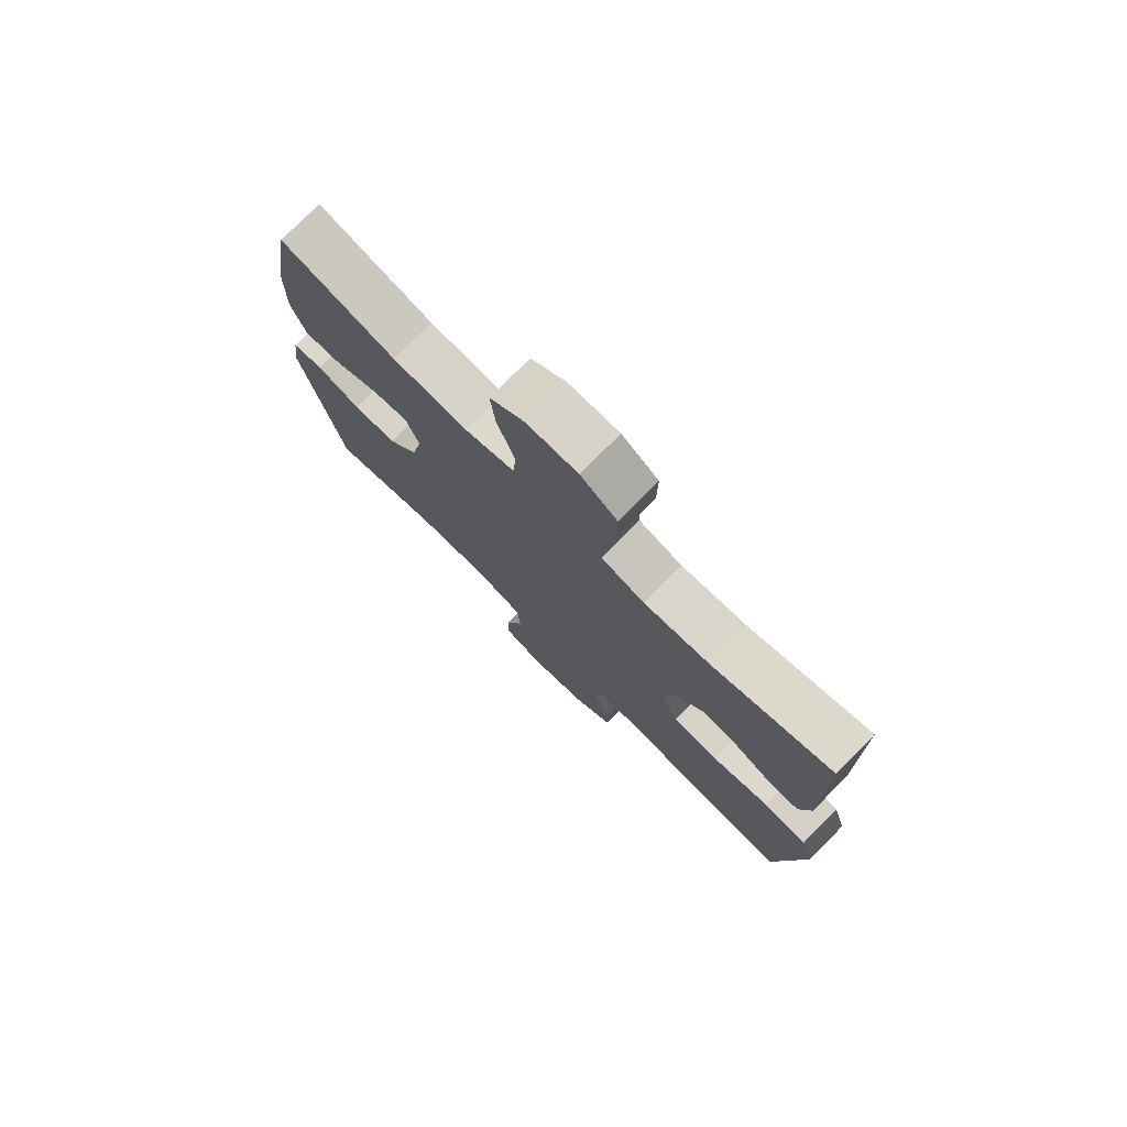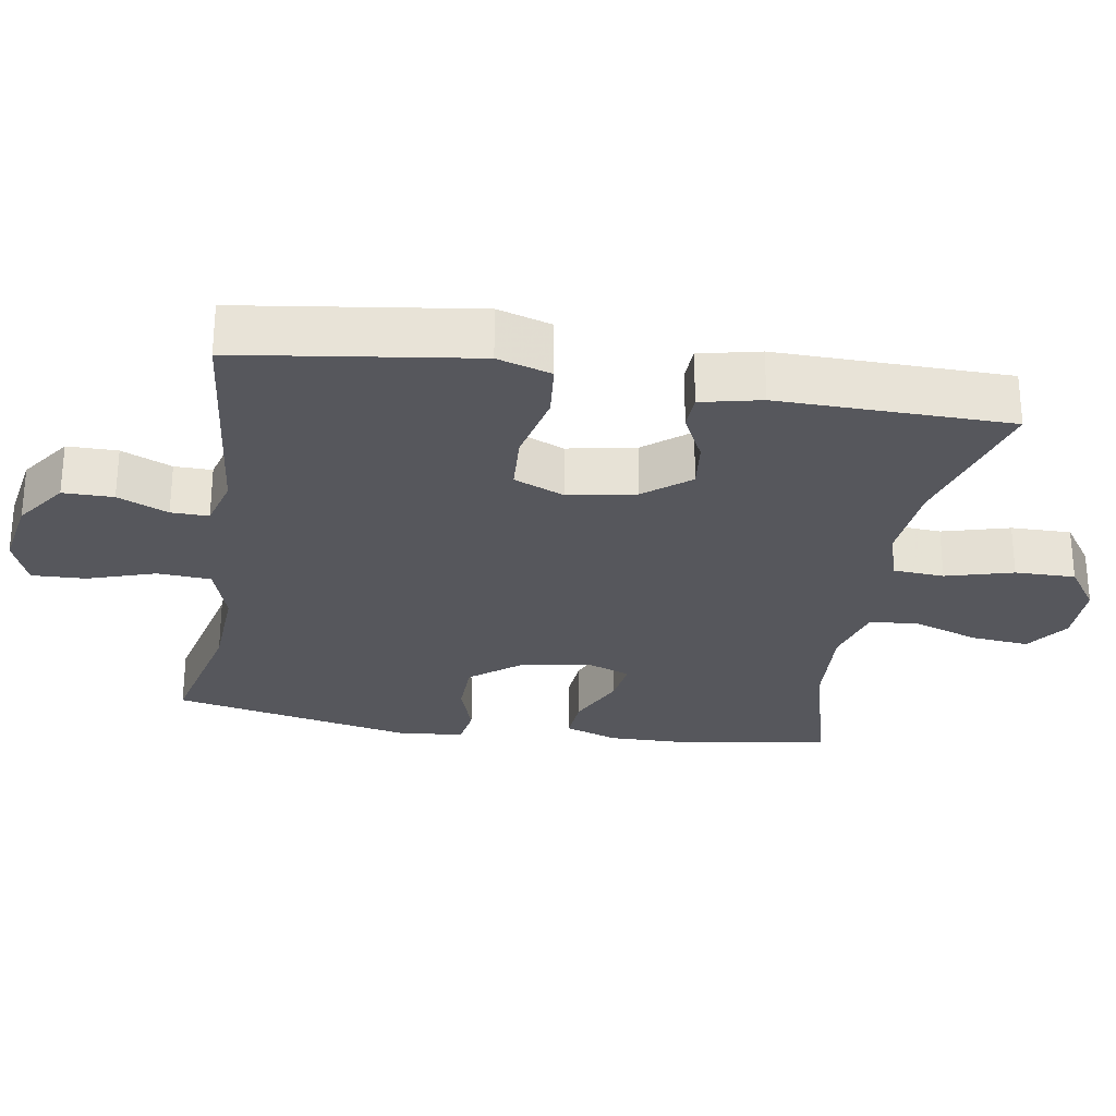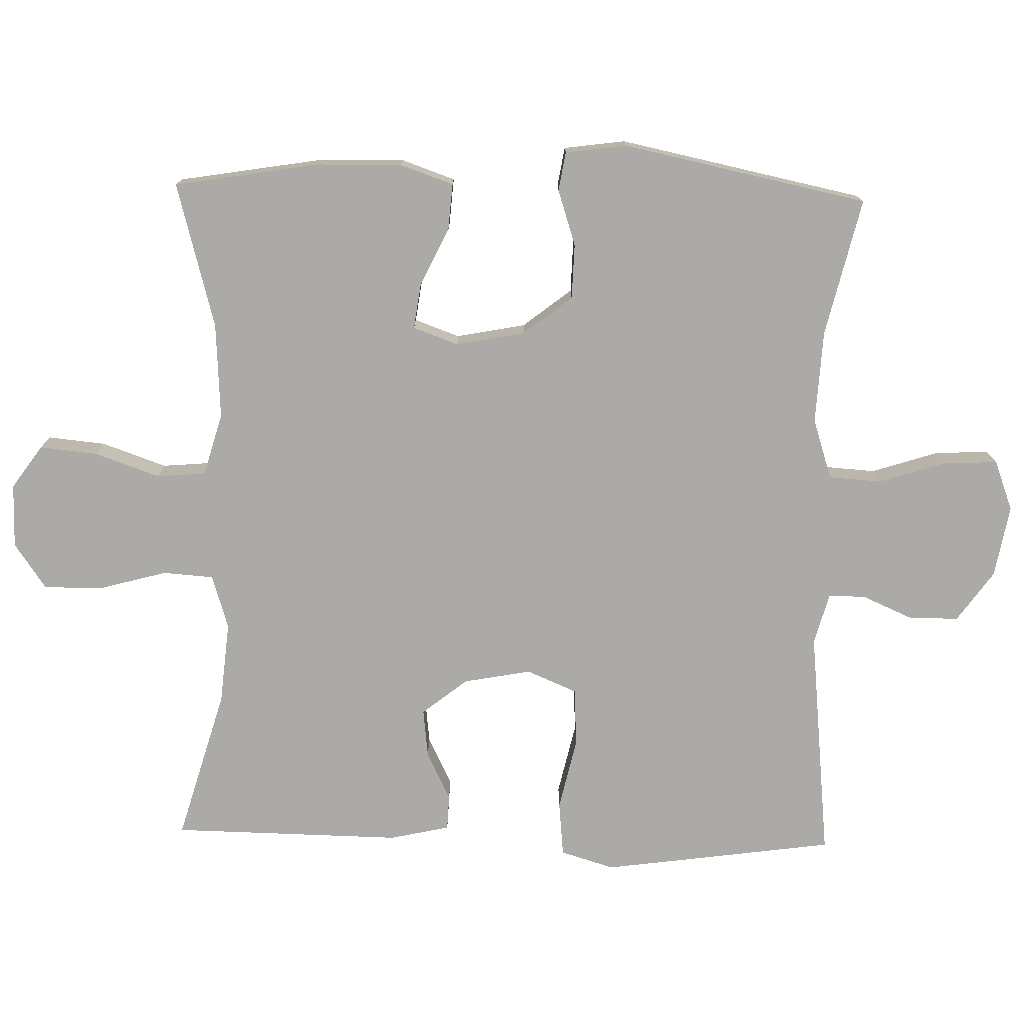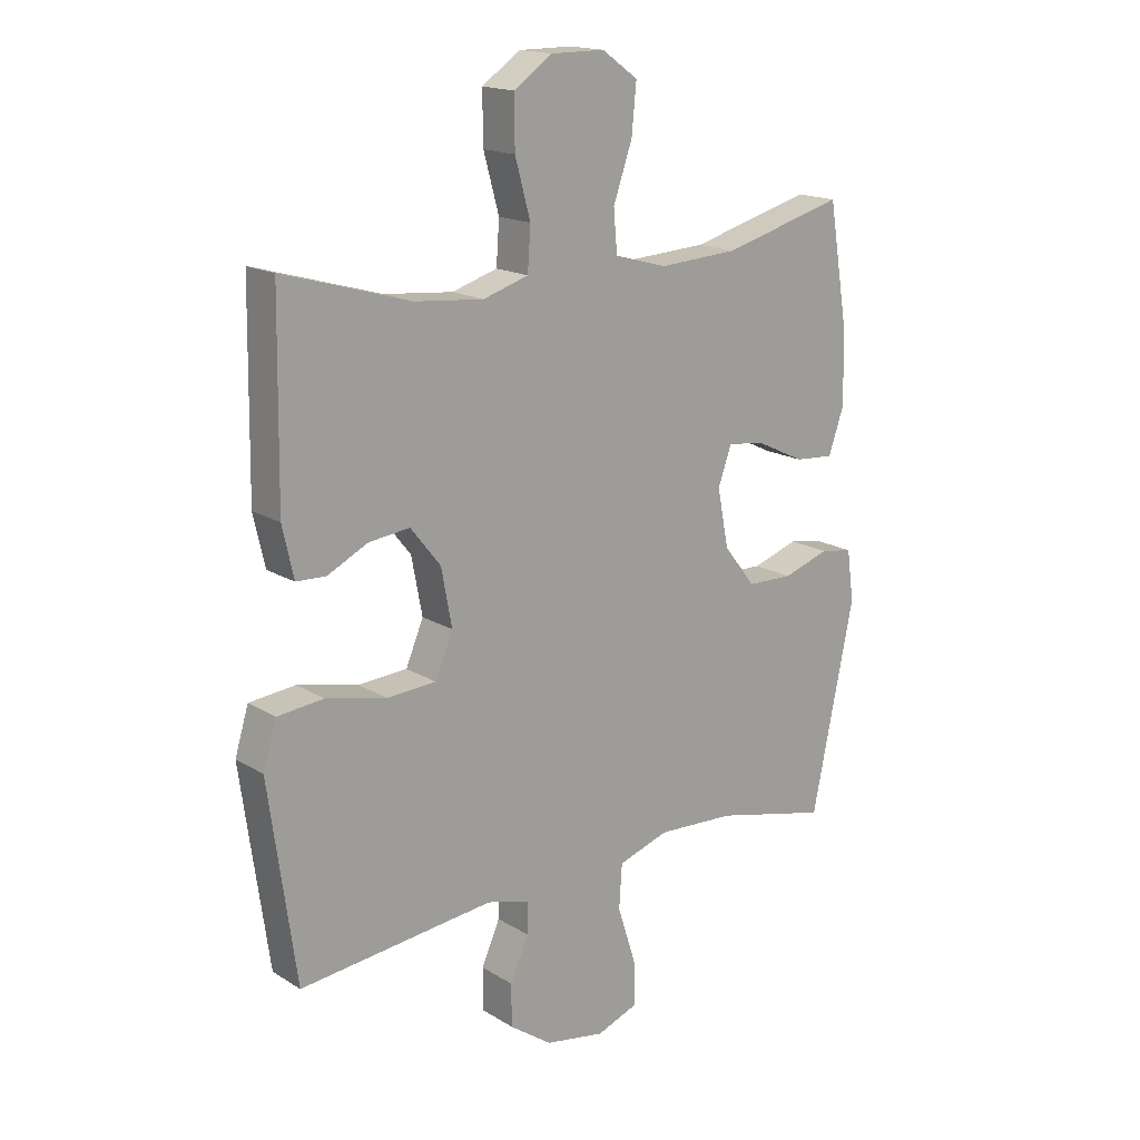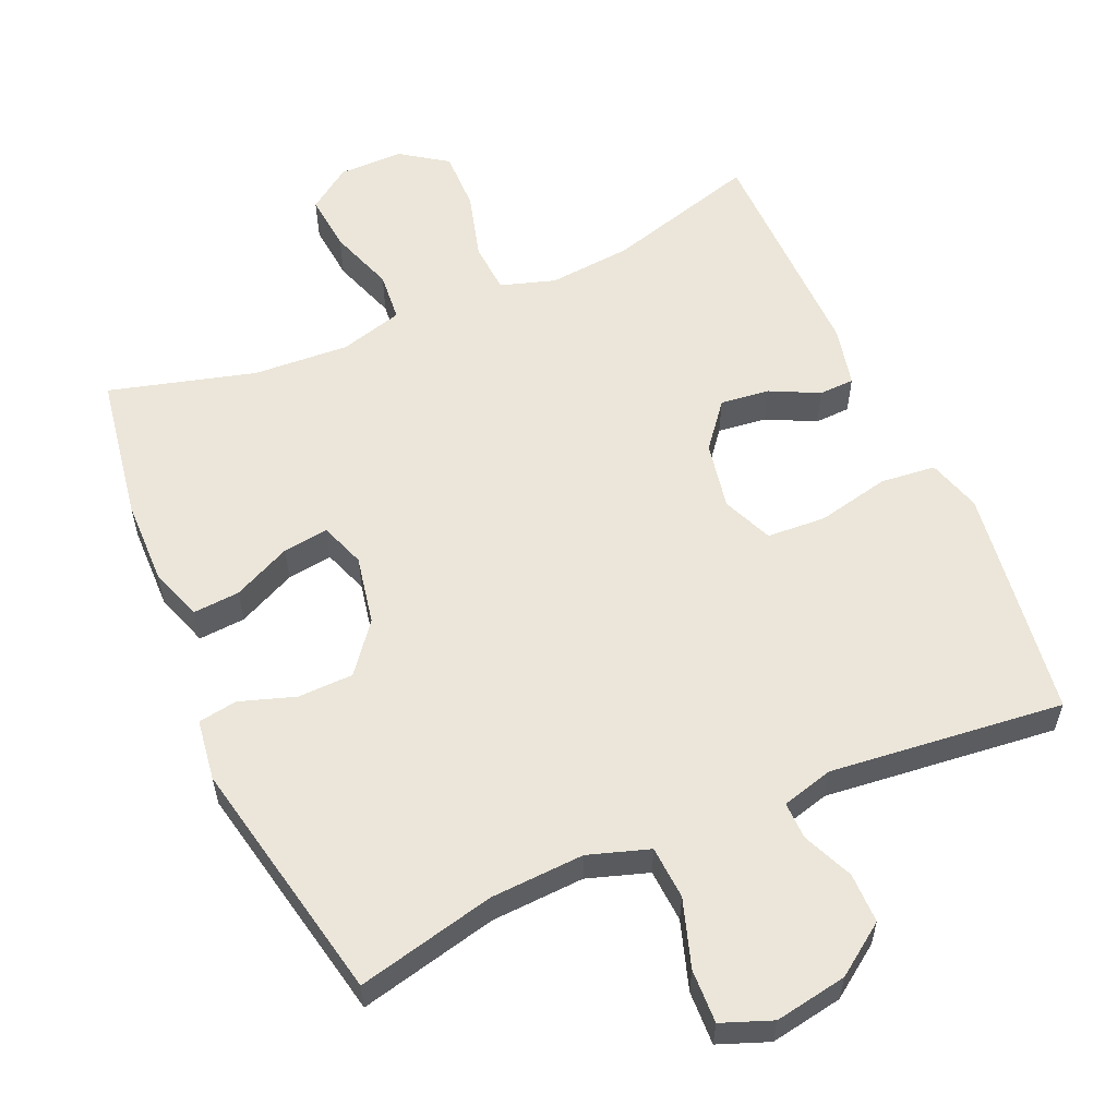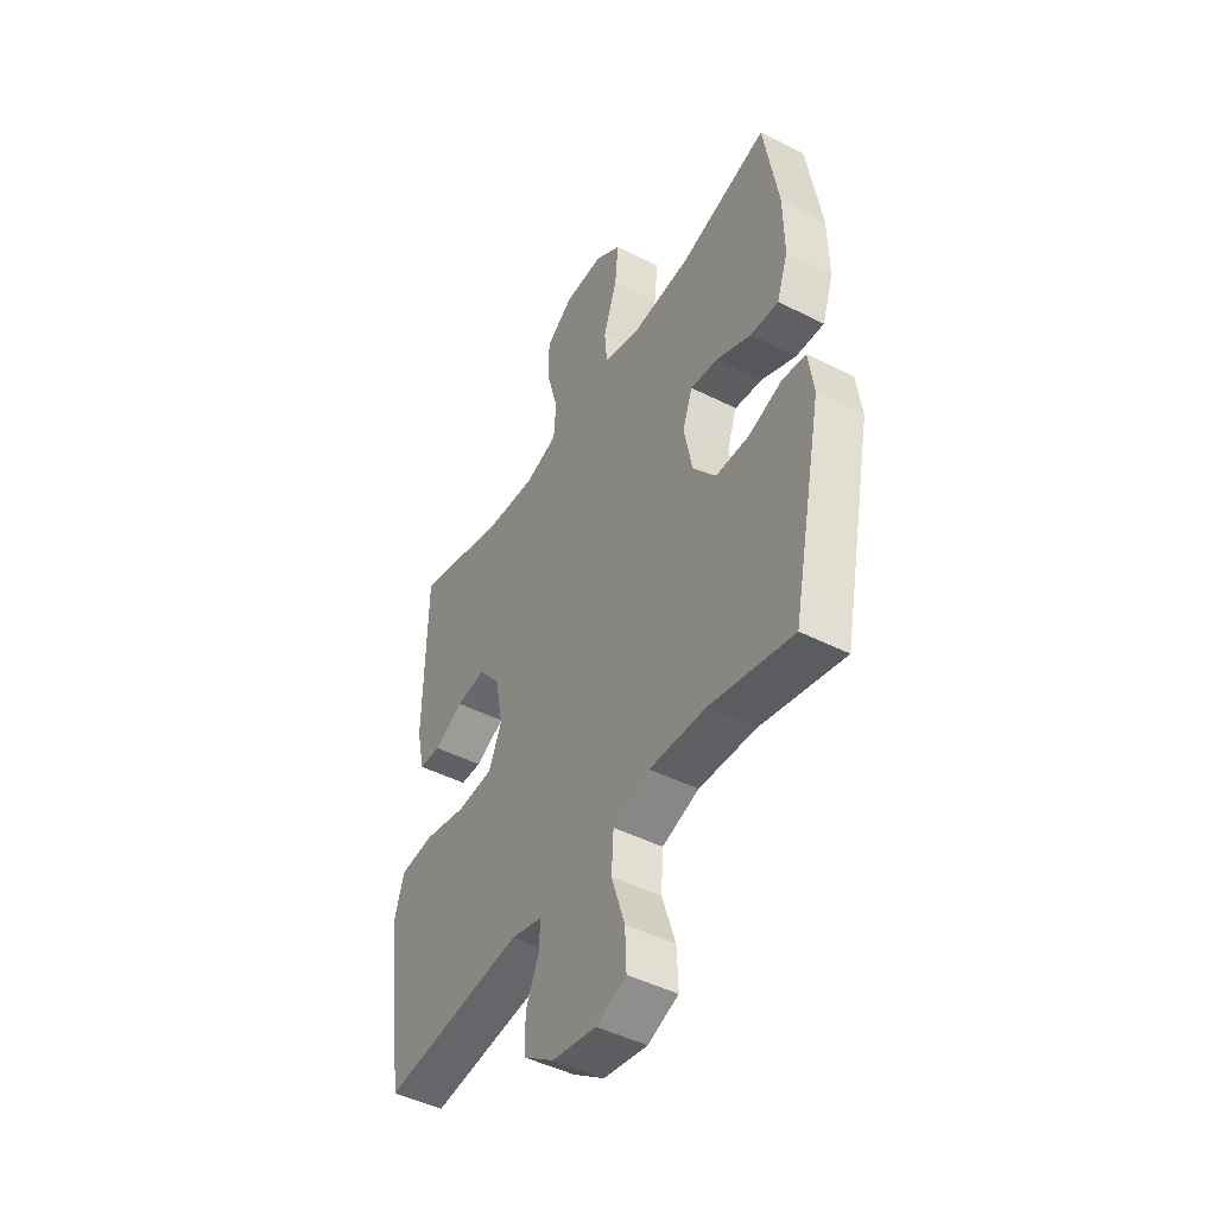
<metadata>
{"format":"obj","ext":"obj","renderer":"f3d","projection":"perspective","resolution":1024,"background":"white","views":[{"elev":76.8,"azim":-135.2,"up":"+Z"},{"elev":-27.6,"azim":-99.3,"up":"+Y"},{"elev":-76.0,"azim":88.6,"up":"+Y"},{"elev":16.9,"azim":-39.5,"up":"+Z"},{"elev":57.5,"azim":156.4,"up":"+Y"},{"elev":-46.4,"azim":60.0,"up":"+Z"}]}
</metadata>
<code>
v -0.5 0.07 0.5
v -0.285 0.07 0.438
v -0.168 0.07 0.427
v -0.091 0.07 0.451
v -0.086 0.07 0.523
v -0.112 0.07 0.618
v -0.113 0.07 0.703
v -0.048 0.07 0.748
v 0.043 0.07 0.748
v 0.104 0.07 0.705
v 0.096 0.07 0.623
v 0.064 0.07 0.531
v 0.07 0.07 0.461
v 0.159 0.07 0.436
v 0.294 0.07 0.444
v 0.5 0.07 0.5
v 0.534 0.07 0.294
v 0.536 0.07 0.173
v 0.51 0.07 0.098
v 0.444 0.07 0.103
v 0.362 0.07 0.142
v 0.298 0.07 0.151
v 0.275 0.07 0.087
v 0.294 0.07 -0.011
v 0.348 0.07 -0.08
v 0.426 0.07 -0.082
v 0.505 0.07 -0.056
v 0.56 0.07 -0.065
v 0.572 0.07 -0.152
v 0.5 0.07 -0.5
v 0.305 0.07 -0.454
v 0.173 0.07 -0.447
v 0.087 0.07 -0.475
v 0.082 0.07 -0.55
v 0.113 0.07 -0.646
v 0.116 0.07 -0.722
v 0.045 0.07 -0.749
v -0.057 0.07 -0.731
v -0.129 0.07 -0.68
v -0.129 0.07 -0.609
v -0.098 0.07 -0.538
v -0.097 0.07 -0.485
v -0.17 0.07 -0.465
v -0.5 0.07 -0.5
v -0.53 0.07 -0.285
v -0.546 0.07 -0.169
v -0.523 0.07 -0.093
v -0.445 0.07 -0.085
v -0.342 0.07 -0.108
v -0.259 0.07 -0.103
v -0.229 0.07 -0.032
v -0.247 0.07 0.064
v -0.298 0.07 0.128
v -0.367 0.07 0.12
v -0.436 0.07 0.086
v -0.486 0.07 0.088
v -0.505 0.07 0.173
v -0.5 0 0.5
v -0.285 0 0.438
v -0.168 0 0.427
v -0.091 0 0.451
v -0.086 0 0.523
v -0.112 0 0.618
v -0.113 0 0.703
v -0.048 0 0.748
v 0.043 0 0.748
v 0.104 0 0.705
v 0.096 0 0.623
v 0.064 0 0.531
v 0.07 0 0.461
v 0.159 0 0.436
v 0.294 0 0.444
v 0.5 0 0.5
v 0.534 0 0.294
v 0.536 0 0.173
v 0.51 0 0.098
v 0.444 0 0.103
v 0.362 0 0.142
v 0.298 0 0.151
v 0.275 0 0.087
v 0.294 0 -0.011
v 0.348 0 -0.08
v 0.426 0 -0.082
v 0.505 0 -0.056
v 0.56 0 -0.065
v 0.572 0 -0.152
v 0.5 0 -0.5
v 0.305 0 -0.454
v 0.173 0 -0.447
v 0.087 0 -0.475
v 0.082 0 -0.55
v 0.113 0 -0.646
v 0.116 0 -0.722
v 0.045 0 -0.749
v -0.057 0 -0.731
v -0.129 0 -0.68
v -0.129 0 -0.609
v -0.098 0 -0.538
v -0.097 0 -0.485
v -0.17 0 -0.465
v -0.5 0 -0.5
v -0.53 0 -0.285
v -0.546 0 -0.169
v -0.523 0 -0.093
v -0.445 0 -0.085
v -0.342 0 -0.108
v -0.259 0 -0.103
v -0.229 0 -0.032
v -0.247 0 0.064
v -0.298 0 0.128
v -0.367 0 0.12
v -0.436 0 0.086
v -0.486 0 0.088
v -0.505 0 0.173
f 54 55 56 57
f 53 54 57 1
f 52 53 1 2
f 51 52 2 3
f 46 47 48 49
f 46 49 50
f 43 44 45 46
f 42 43 46 50
f 38 39 40 41
f 38 41 42
f 37 38 42
f 34 35 36 37
f 33 34 37 42
f 32 33 42 50
f 28 29 30 31
f 26 27 28 31
f 25 26 31 32
f 24 25 32 50
f 18 19 20 21
f 18 21 22
f 15 16 17 18
f 14 15 18 22
f 13 14 22 23
f 9 10 11 12
f 9 12 13
f 8 9 13
f 5 6 7 8
f 4 5 8 13
f 51 3 4 13
f 24 50 51
f 13 23 24 51
f 114 113 112 111
f 58 114 111 110
f 59 58 110 109
f 60 59 109 108
f 106 105 104 103
f 107 106 103
f 103 102 101 100
f 107 103 100 99
f 98 97 96 95
f 99 98 95
f 99 95 94
f 94 93 92 91
f 99 94 91 90
f 107 99 90 89
f 88 87 86 85
f 88 85 84 83
f 89 88 83 82
f 107 89 82 81
f 78 77 76 75
f 79 78 75
f 75 74 73 72
f 79 75 72 71
f 80 79 71 70
f 69 68 67 66
f 70 69 66
f 70 66 65
f 65 64 63 62
f 70 65 62 61
f 70 61 60 108
f 108 107 81
f 108 81 80 70
f 1 58 59 2
f 2 59 60 3
f 3 60 61 4
f 4 61 62 5
f 5 62 63 6
f 6 63 64 7
f 7 64 65 8
f 8 65 66 9
f 9 66 67 10
f 10 67 68 11
f 11 68 69 12
f 12 69 70 13
f 13 70 71 14
f 14 71 72 15
f 15 72 73 16
f 16 73 74 17
f 17 74 75 18
f 18 75 76 19
f 19 76 77 20
f 20 77 78 21
f 21 78 79 22
f 22 79 80 23
f 23 80 81 24
f 24 81 82 25
f 25 82 83 26
f 26 83 84 27
f 27 84 85 28
f 28 85 86 29
f 29 86 87 30
f 30 87 88 31
f 31 88 89 32
f 32 89 90 33
f 33 90 91 34
f 34 91 92 35
f 35 92 93 36
f 36 93 94 37
f 37 94 95 38
f 38 95 96 39
f 39 96 97 40
f 40 97 98 41
f 41 98 99 42
f 42 99 100 43
f 43 100 101 44
f 44 101 102 45
f 45 102 103 46
f 46 103 104 47
f 47 104 105 48
f 48 105 106 49
f 49 106 107 50
f 50 107 108 51
f 51 108 109 52
f 52 109 110 53
f 53 110 111 54
f 54 111 112 55
f 55 112 113 56
f 56 113 114 57
f 57 114 58 1

</code>
